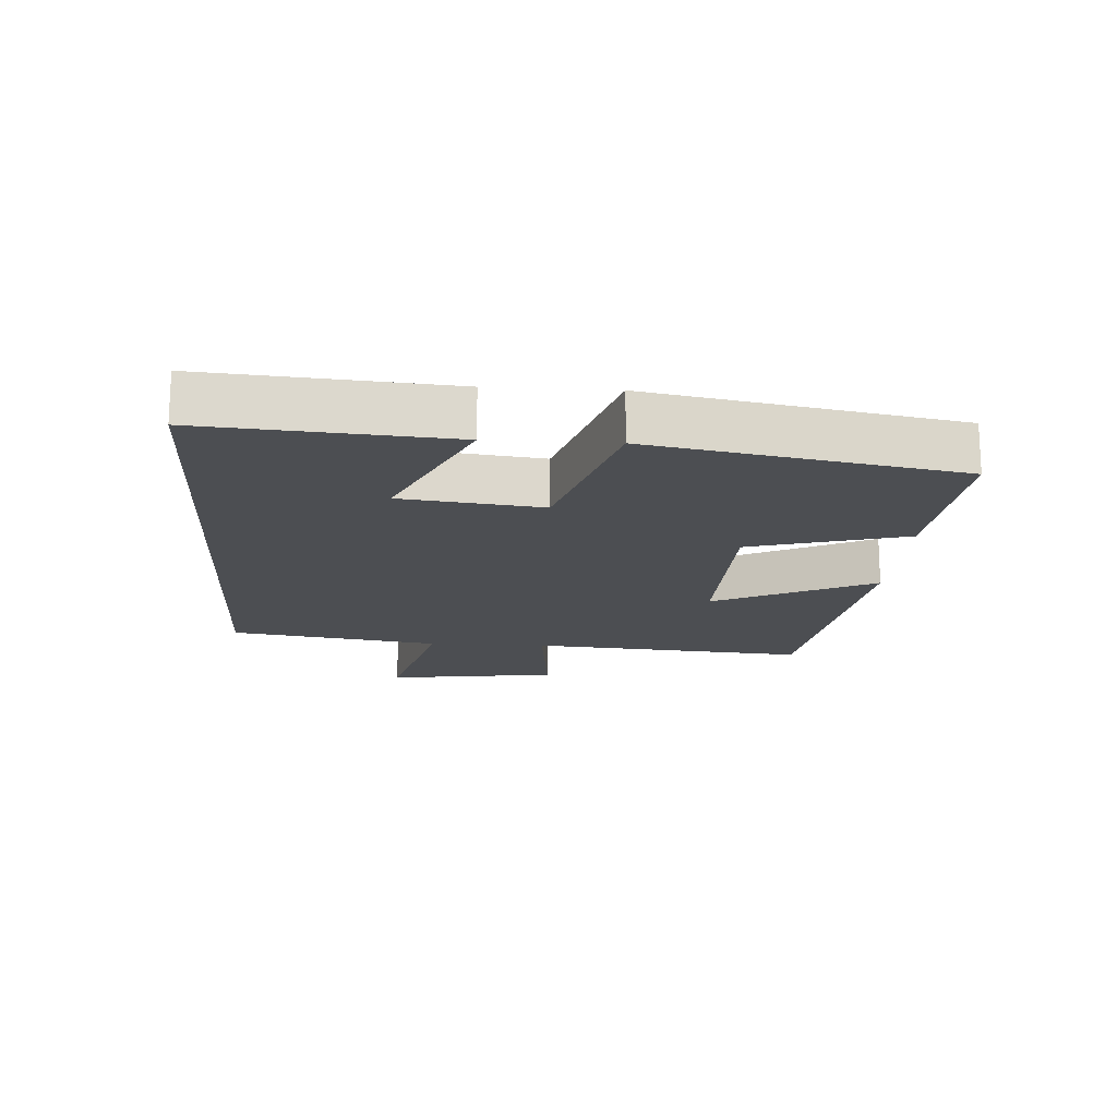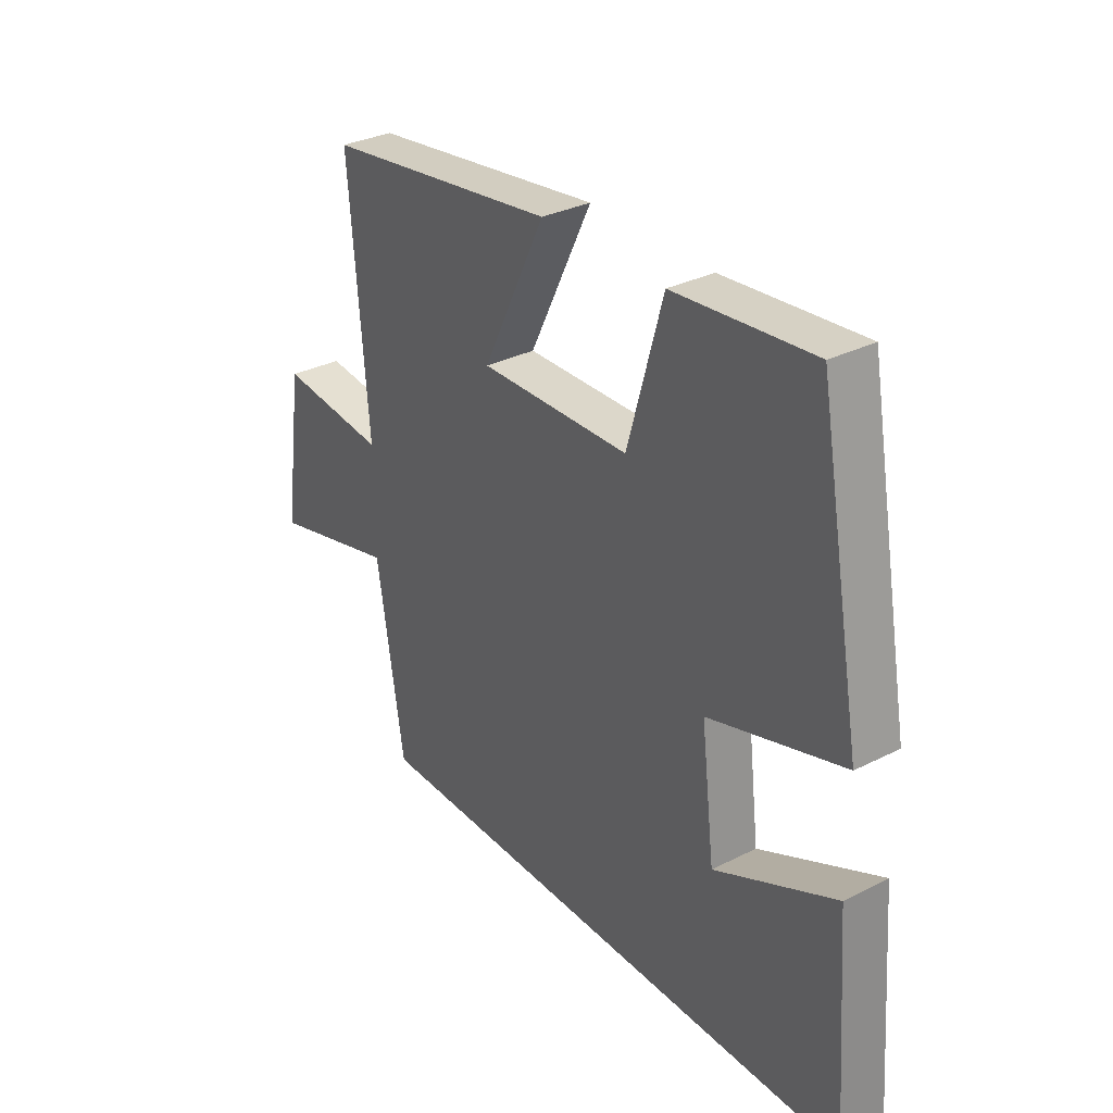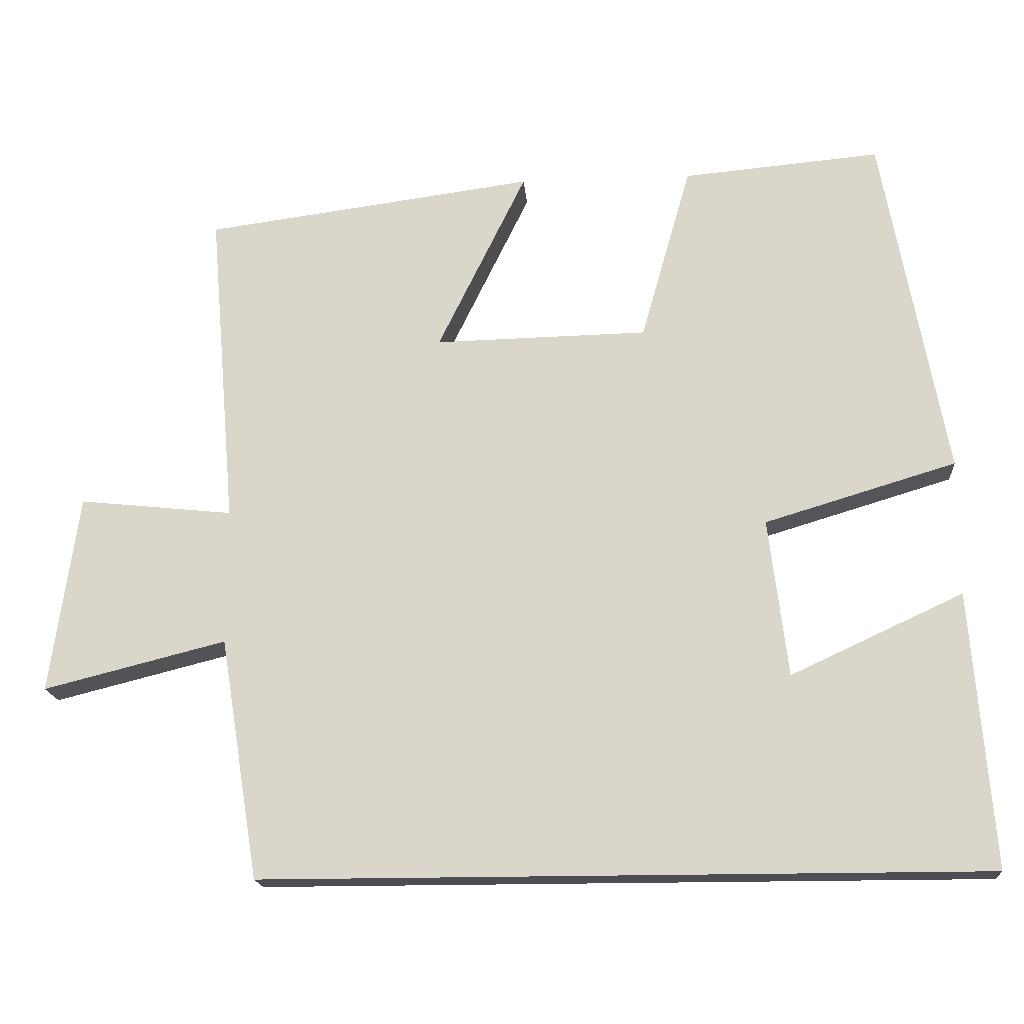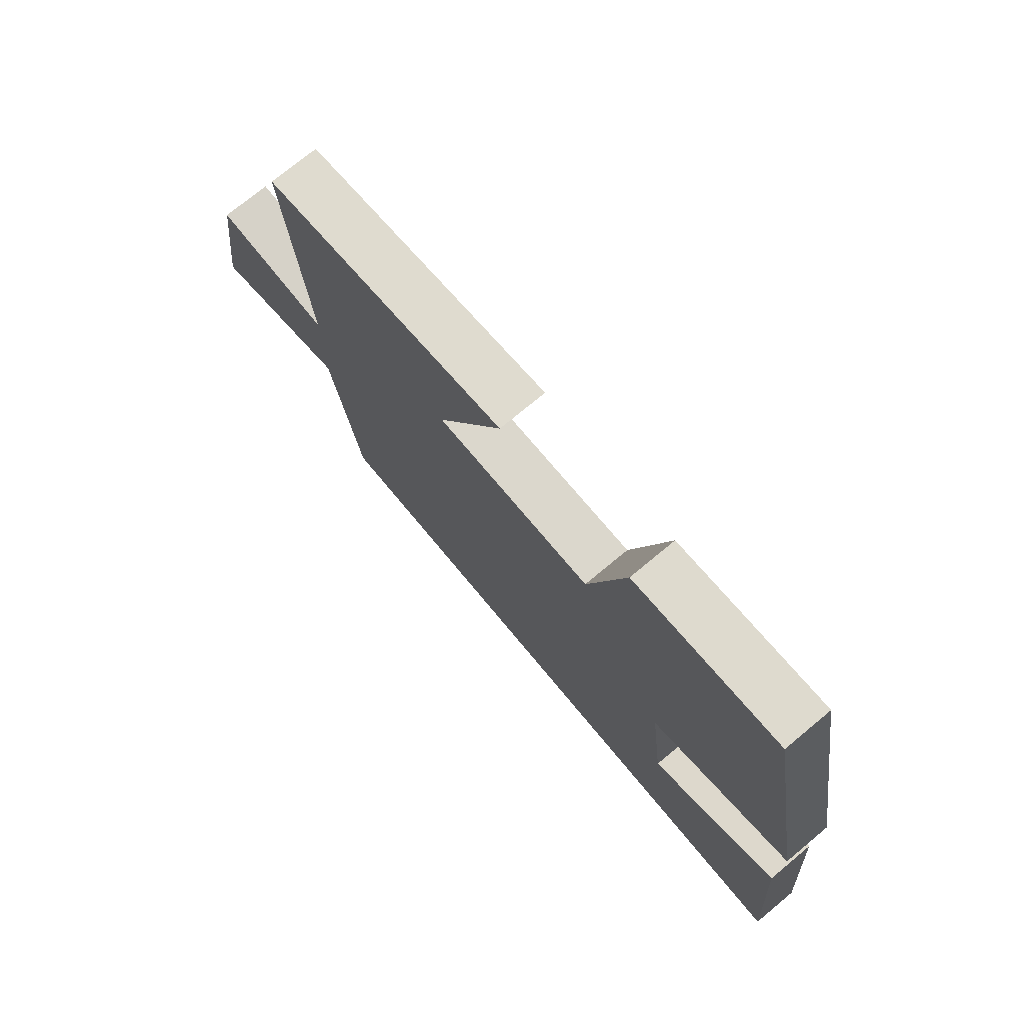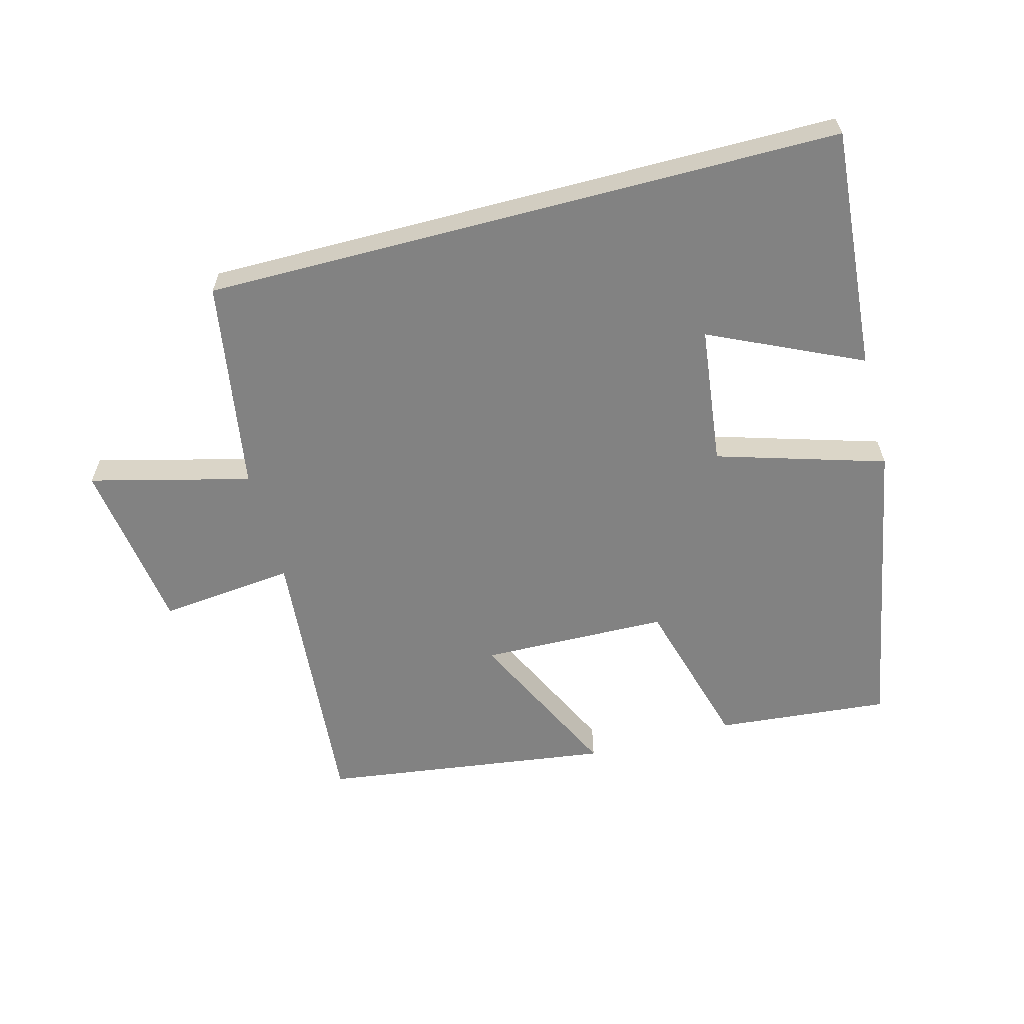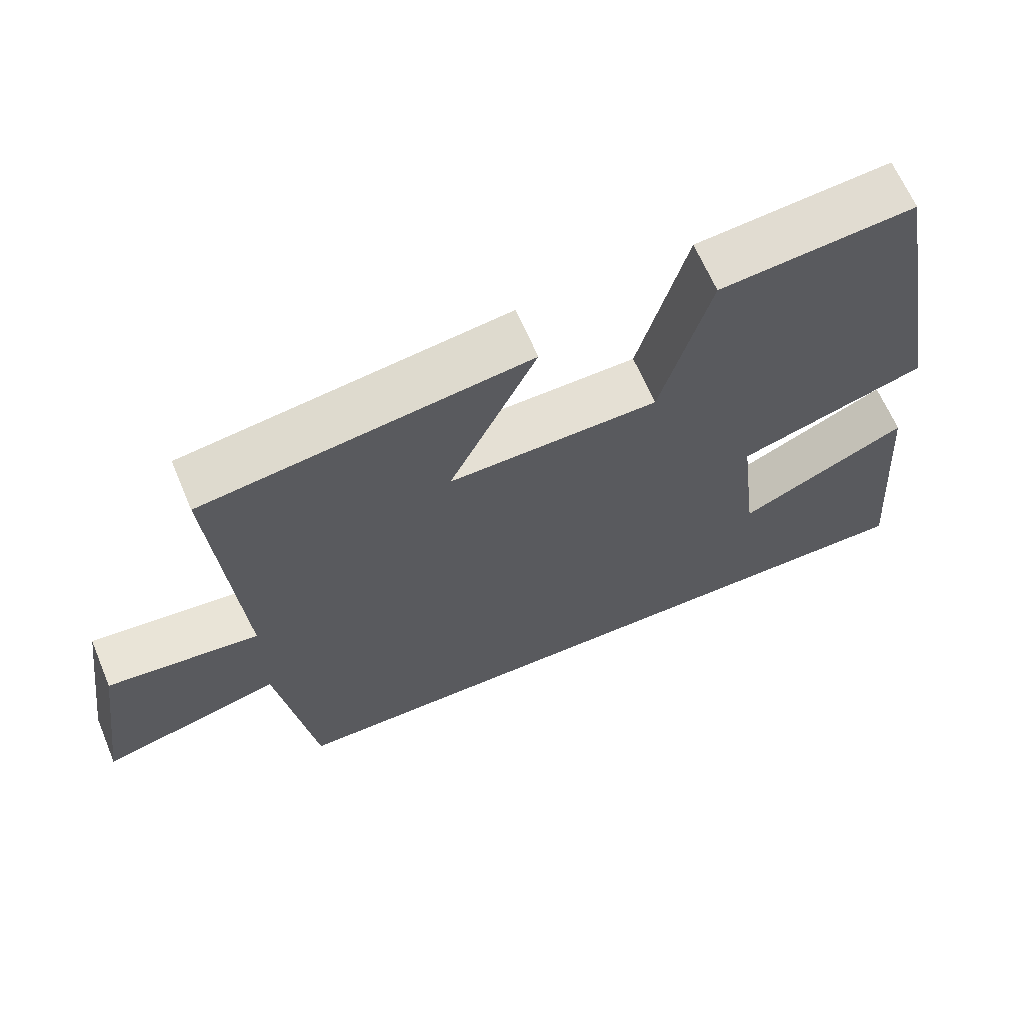
<metadata>
{"format":"obj","ext":"obj","renderer":"f3d","projection":"perspective","resolution":1024,"background":"white","views":[{"elev":-16.9,"azim":-93.7,"up":"+Y"},{"elev":31.8,"azim":-125.5,"up":"+Z"},{"elev":-17.4,"azim":-175.6,"up":"+Z"},{"elev":74.0,"azim":-129.7,"up":"+Z"},{"elev":-60.7,"azim":-165.2,"up":"+Y"},{"elev":64.8,"azim":157.1,"up":"+Z"}]}
</metadata>
<code>
v 0.536 0.07 0.44
v 0.5 0.07 0.009
v 0.708 0.07 0.031
v 0.746 0.07 -0.237
v 0.5 0.07 -0.175
v 0.448 0.07 -0.5
v -0.529 0.07 -0.5
v -0.5 0.07 -0.128
v -0.267 0.07 -0.236
v -0.241 0.07 -0.022
v -0.5 0.07 0.056
v -0.414 0.07 0.524
v -0.147 0.07 0.5
v -0.079 0.07 0.261
v 0.209 0.07 0.255
v 0.089 0.07 0.5
v 0.536 0 0.44
v 0.5 0 0.009
v 0.708 0 0.031
v 0.746 0 -0.237
v 0.5 0 -0.175
v 0.448 0 -0.5
v -0.529 0 -0.5
v -0.5 0 -0.128
v -0.267 0 -0.236
v -0.241 0 -0.022
v -0.5 0 0.056
v -0.414 0 0.524
v -0.147 0 0.5
v -0.079 0 0.261
v 0.209 0 0.255
v 0.089 0 0.5
f 15 16 1 2
f 14 15 2
f 12 13 14
f 11 12 14
f 10 11 14
f 9 10 14 2
f 7 8 9
f 7 9 2
f 6 7 2
f 5 6 2
f 2 3 4 5
f 18 17 32 31
f 18 31 30
f 30 29 28
f 30 28 27
f 30 27 26
f 18 30 26 25
f 25 24 23
f 18 25 23
f 18 23 22
f 18 22 21
f 21 20 19 18
f 1 17 18 2
f 2 18 19 3
f 3 19 20 4
f 4 20 21 5
f 5 21 22 6
f 6 22 23 7
f 7 23 24 8
f 8 24 25 9
f 9 25 26 10
f 10 26 27 11
f 11 27 28 12
f 12 28 29 13
f 13 29 30 14
f 14 30 31 15
f 15 31 32 16
f 16 32 17 1

</code>
